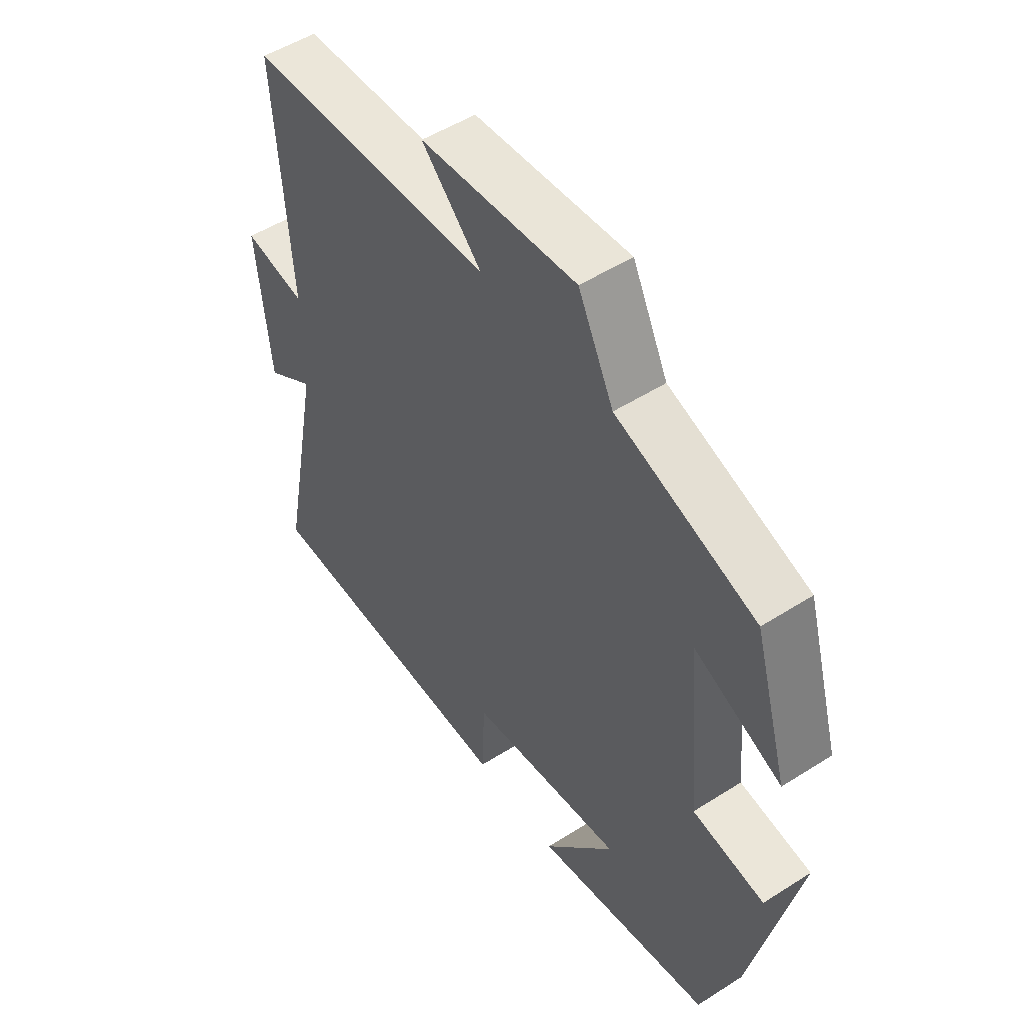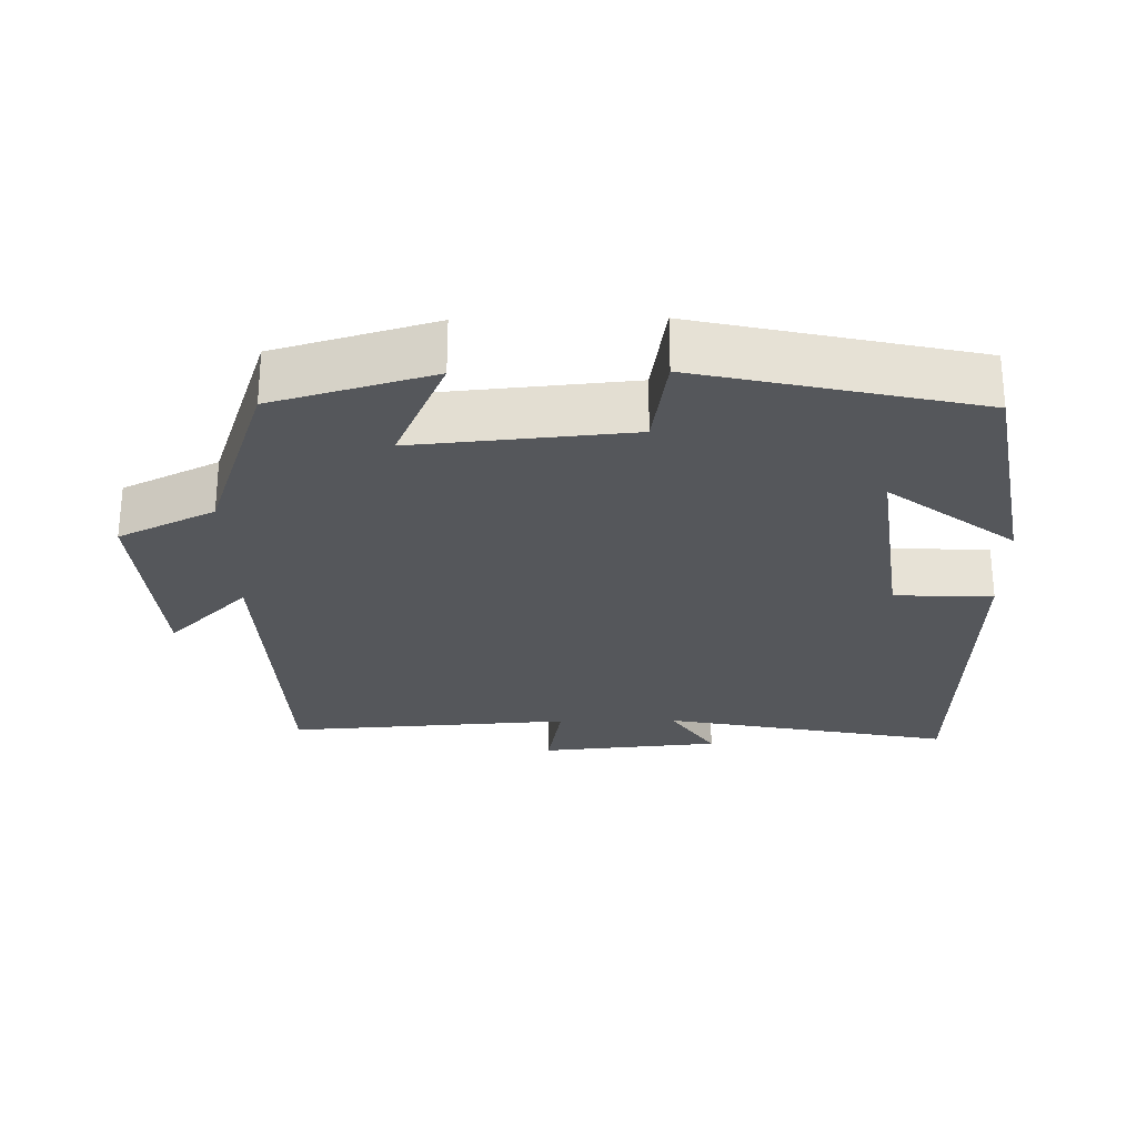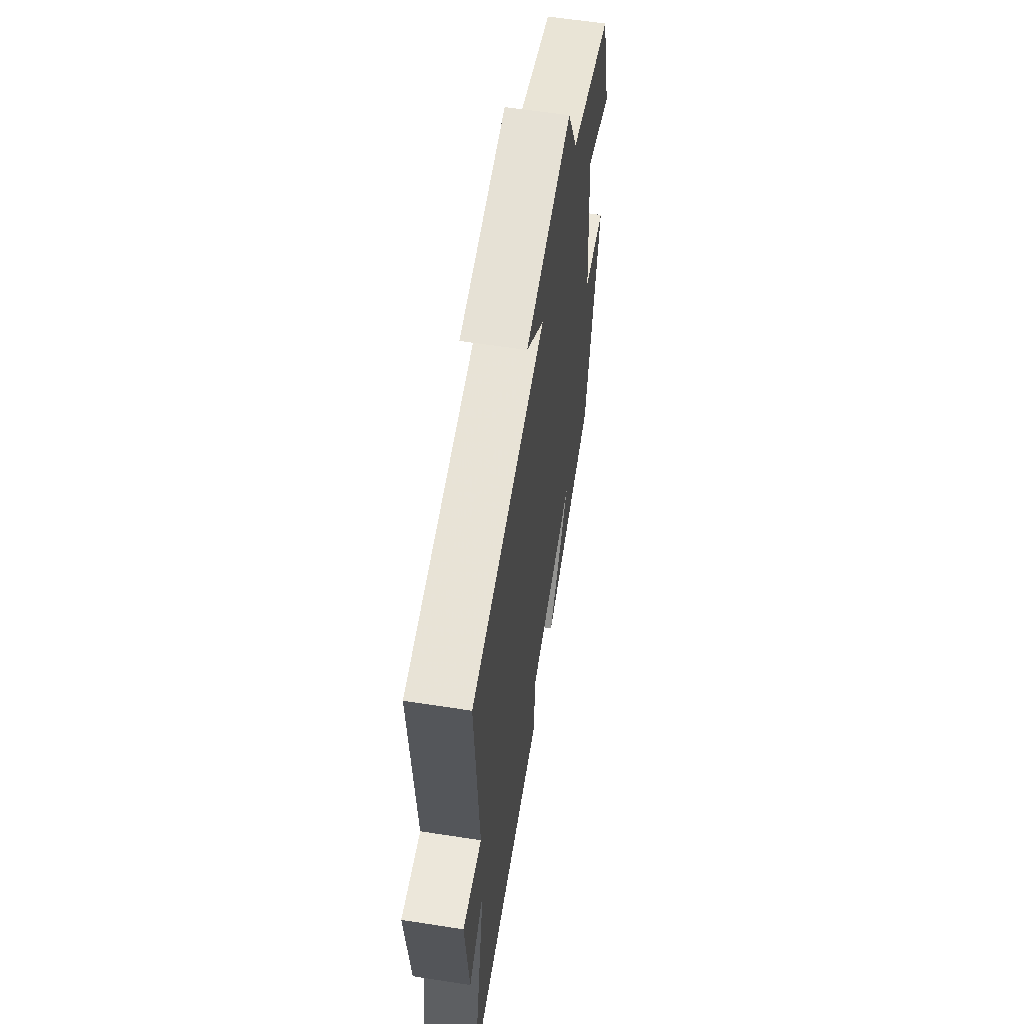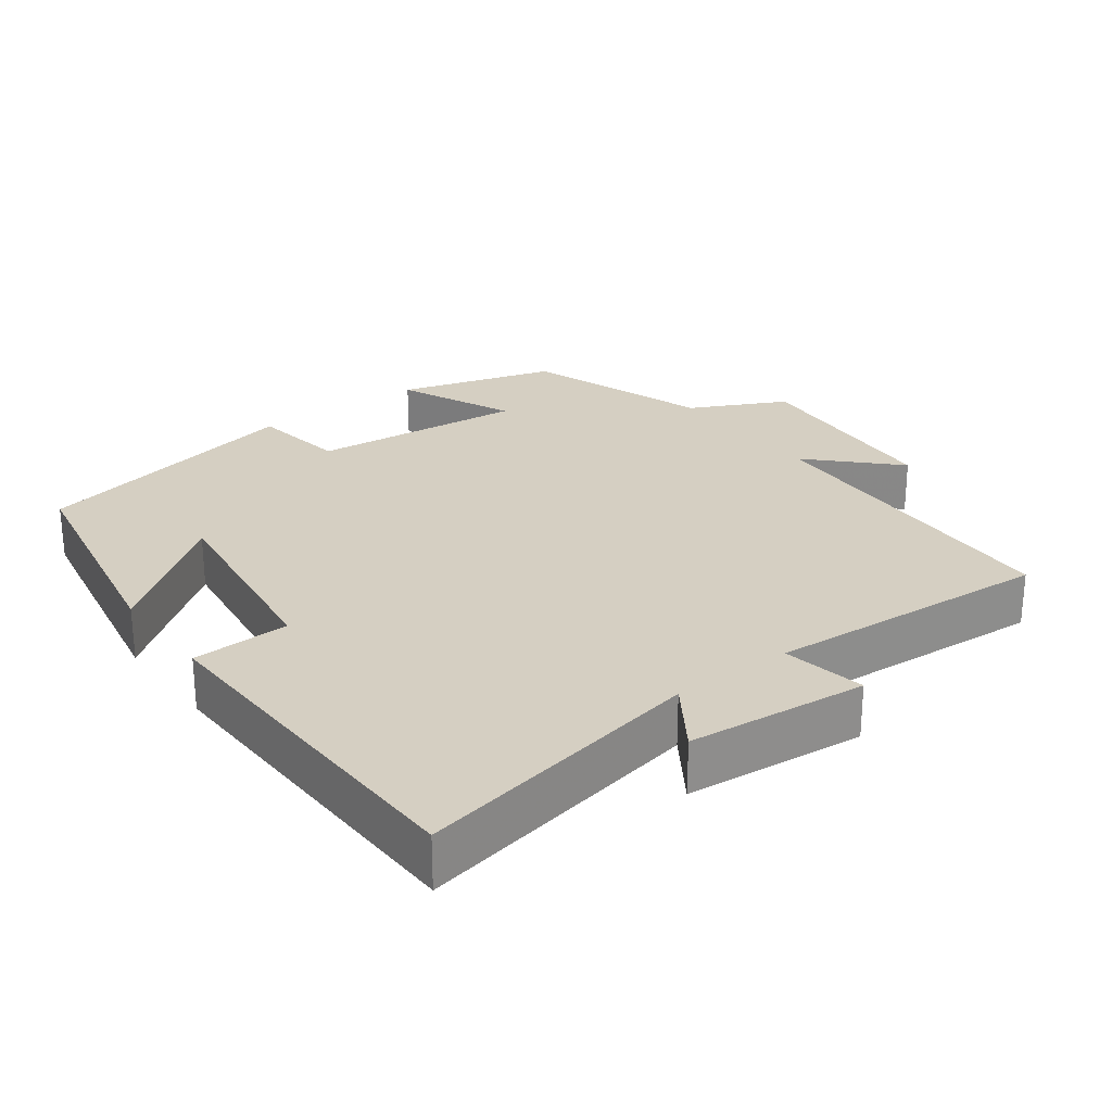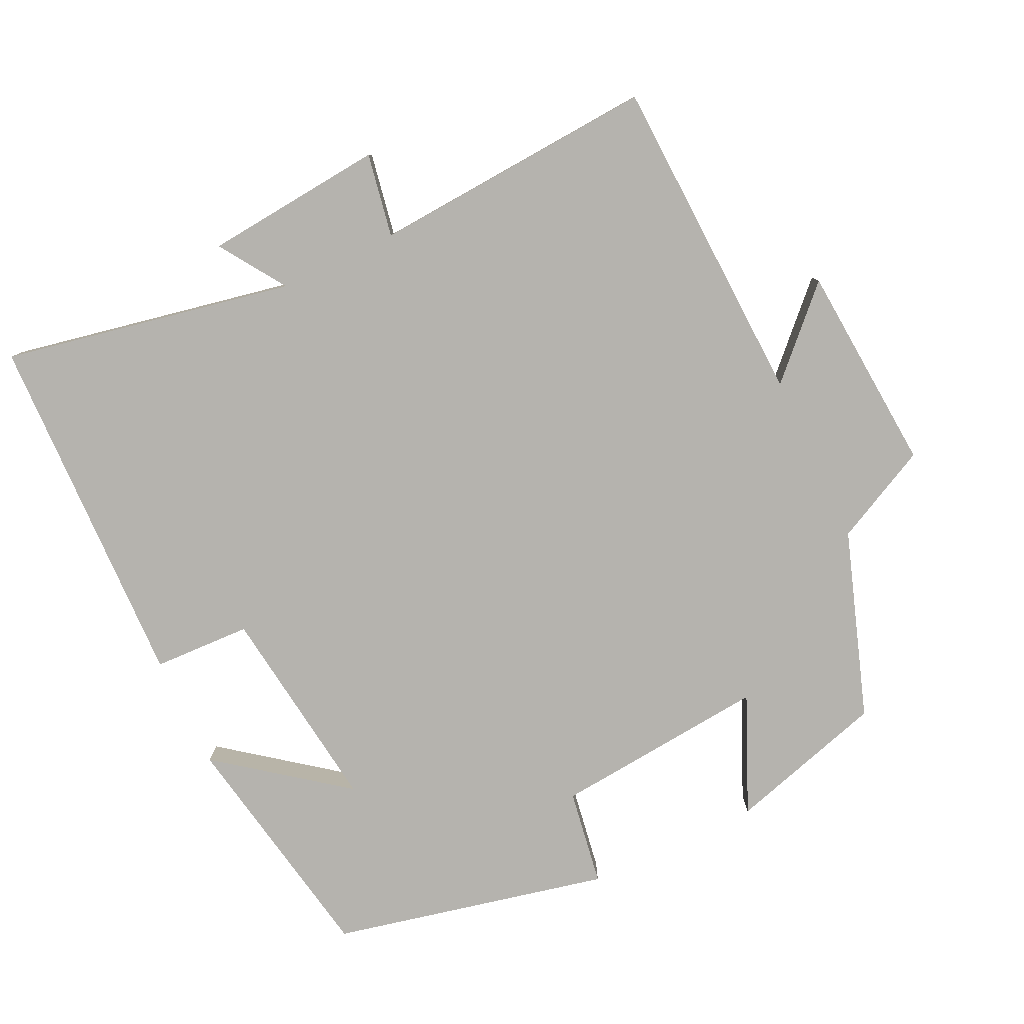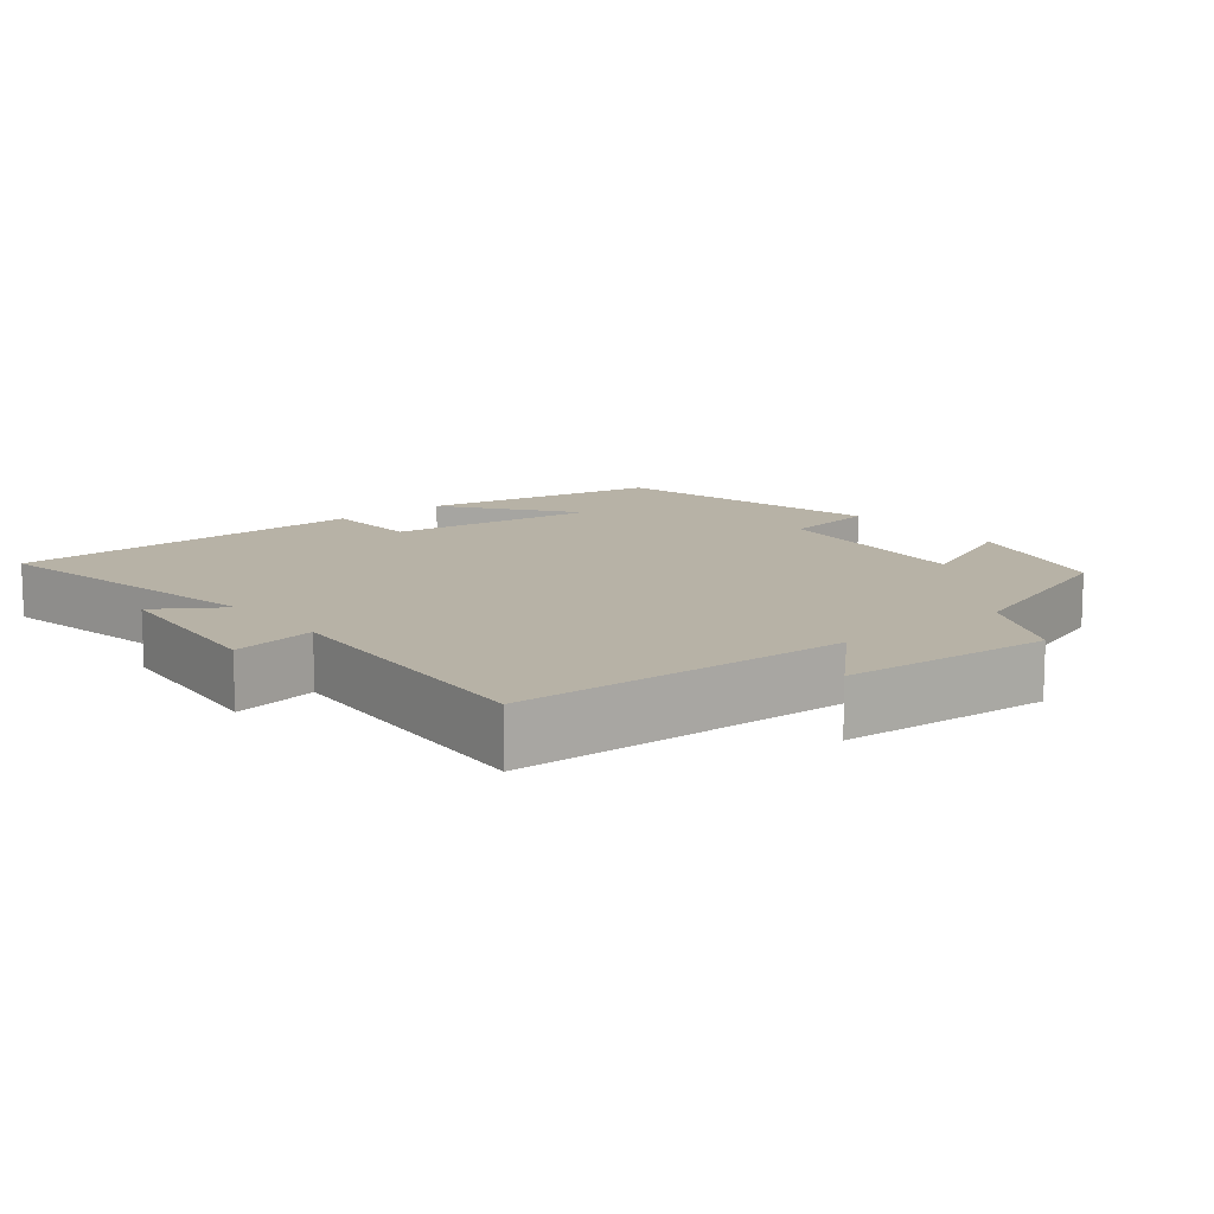
<metadata>
{"format":"obj","ext":"obj","renderer":"f3d","projection":"perspective","resolution":1024,"background":"white","views":[{"elev":51.3,"azim":55.3,"up":"+Z"},{"elev":-26.5,"azim":90.9,"up":"+Y"},{"elev":59.9,"azim":-80.9,"up":"+Z"},{"elev":25.9,"azim":-126.7,"up":"+Y"},{"elev":-80.0,"azim":-64.6,"up":"+Y"},{"elev":12.3,"azim":-39.0,"up":"+Y"}]}
</metadata>
<code>
v -0.579 0.07 -0.486
v -0.5 0.07 -0.083
v -0.592 0.07 -0.144
v -0.616 0.07 0.106
v -0.5 0.07 0.085
v -0.527 0.07 0.481
v -0.067 0.07 0.5
v -0.179 0.07 0.611
v 0.111 0.07 0.633
v 0.177 0.07 0.5
v 0.436 0.07 0.412
v 0.5 0.07 0.193
v 0.338 0.07 0.264
v 0.366 0.07 -0.034
v 0.5 0.07 -0.055
v 0.414 0.07 -0.439
v 0.082 0.07 -0.5
v 0.215 0.07 -0.326
v -0.075 0.07 -0.364
v -0.08 0.07 -0.5
v -0.579 0 -0.486
v -0.5 0 -0.083
v -0.592 0 -0.144
v -0.616 0 0.106
v -0.5 0 0.085
v -0.527 0 0.481
v -0.067 0 0.5
v -0.179 0 0.611
v 0.111 0 0.633
v 0.177 0 0.5
v 0.436 0 0.412
v 0.5 0 0.193
v 0.338 0 0.264
v 0.366 0 -0.034
v 0.5 0 -0.055
v 0.414 0 -0.439
v 0.082 0 -0.5
v 0.215 0 -0.326
v -0.075 0 -0.364
v -0.08 0 -0.5
f 19 20 1 2
f 18 19 2
f 15 16 17 18
f 14 15 18 2
f 13 14 2
f 10 11 12 13
f 10 13 2
f 7 8 9 10
f 5 6 7 10
f 5 10 2 3
f 3 4 5
f 22 21 40 39
f 22 39 38
f 38 37 36 35
f 22 38 35 34
f 22 34 33
f 33 32 31 30
f 22 33 30
f 30 29 28 27
f 30 27 26 25
f 23 22 30 25
f 25 24 23
f 1 21 22 2
f 2 22 23 3
f 3 23 24 4
f 4 24 25 5
f 5 25 26 6
f 6 26 27 7
f 7 27 28 8
f 8 28 29 9
f 9 29 30 10
f 10 30 31 11
f 11 31 32 12
f 12 32 33 13
f 13 33 34 14
f 14 34 35 15
f 15 35 36 16
f 16 36 37 17
f 17 37 38 18
f 18 38 39 19
f 19 39 40 20
f 20 40 21 1

</code>
